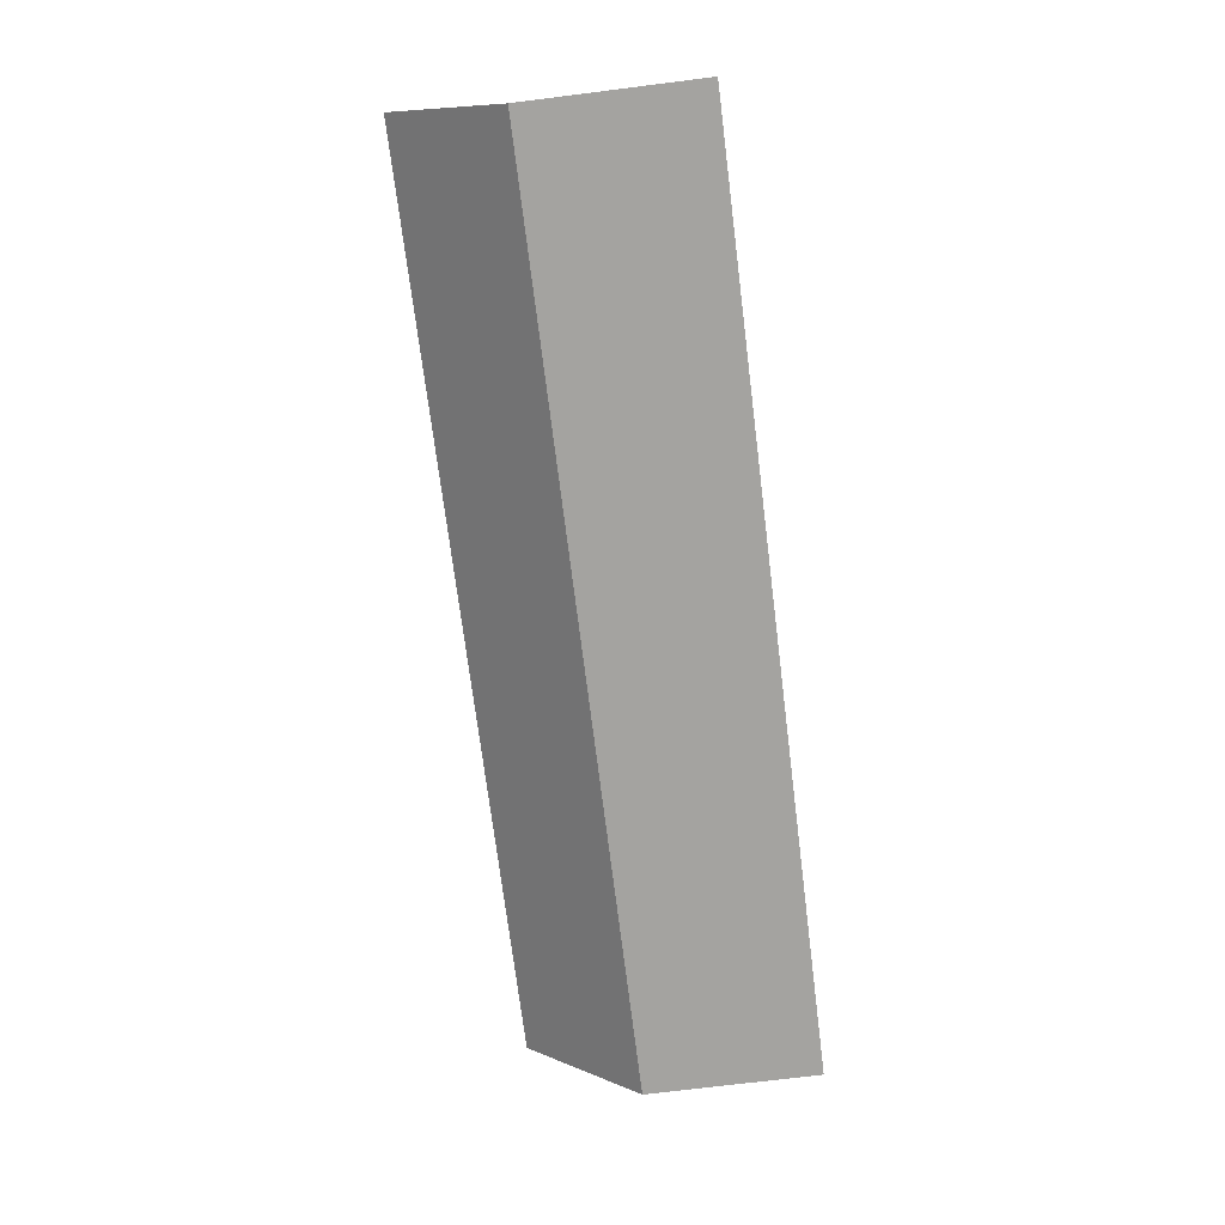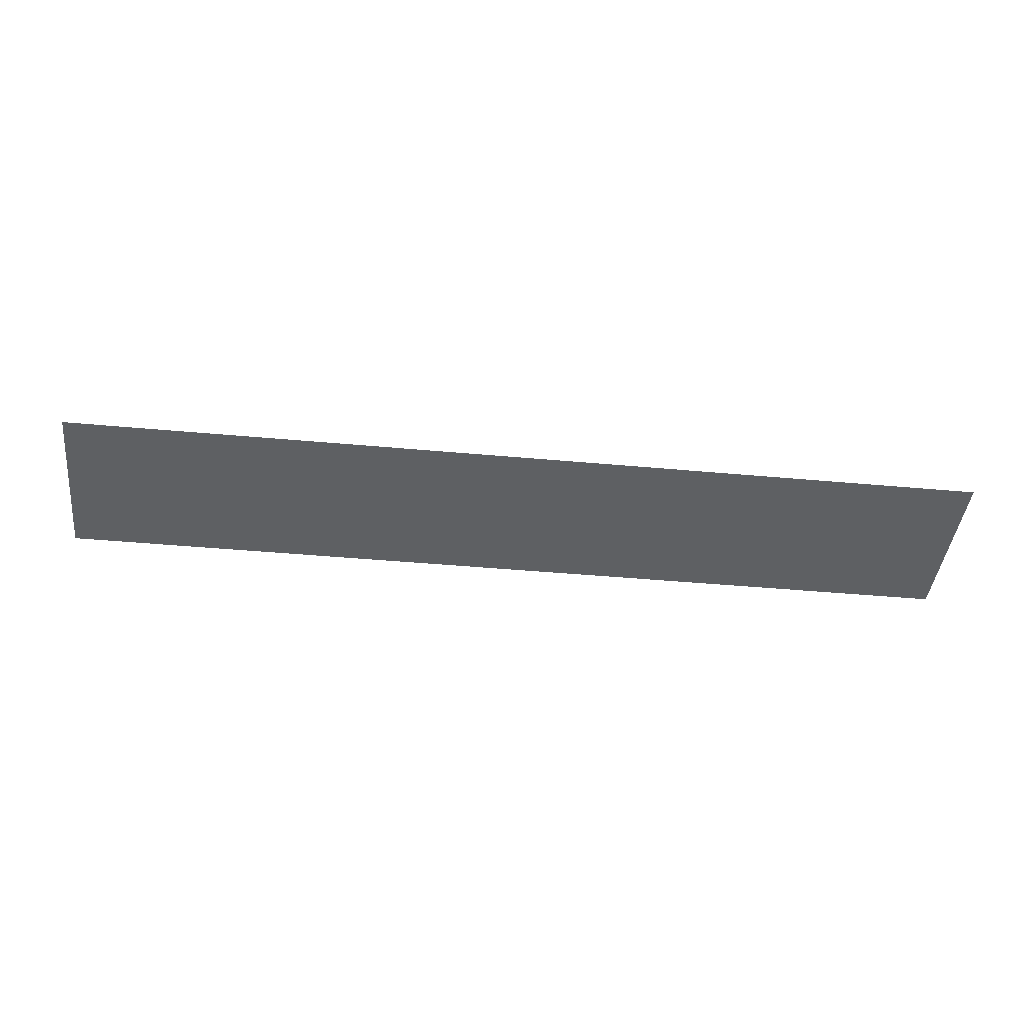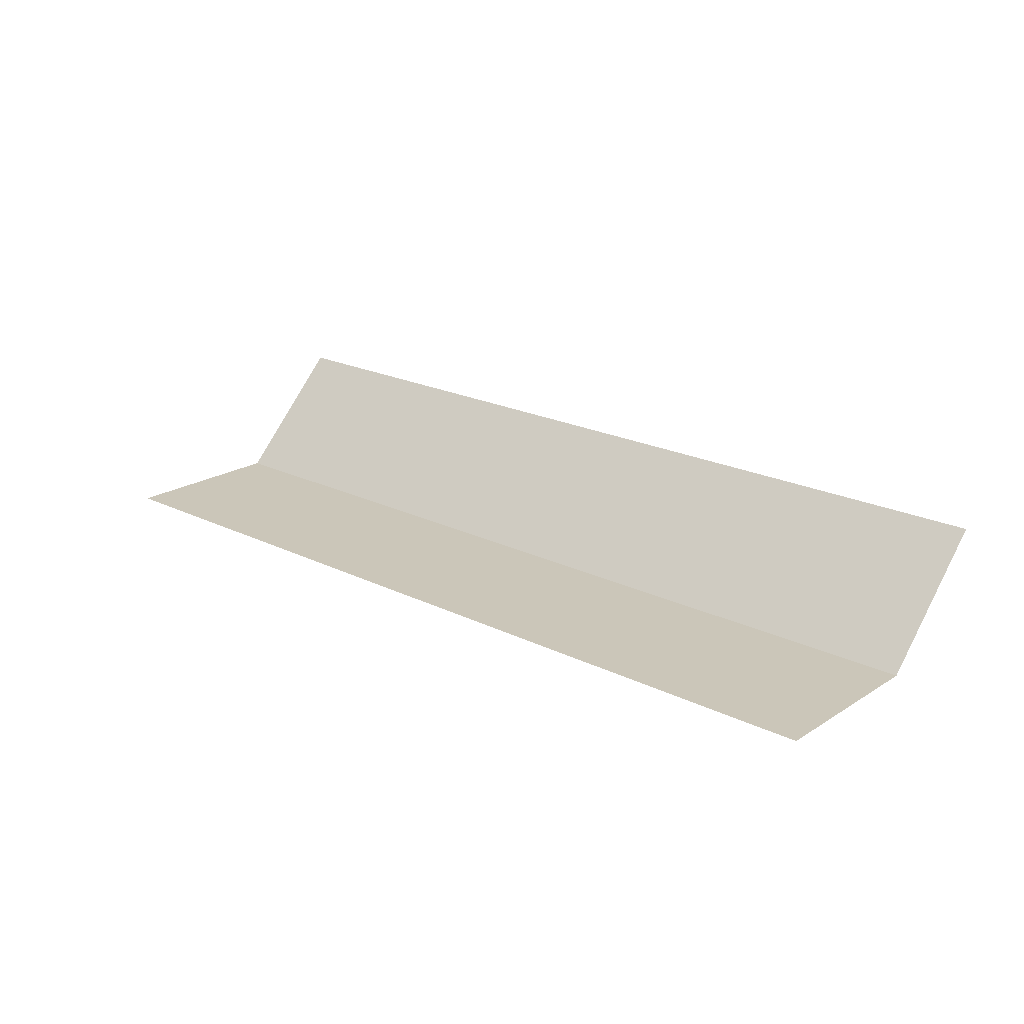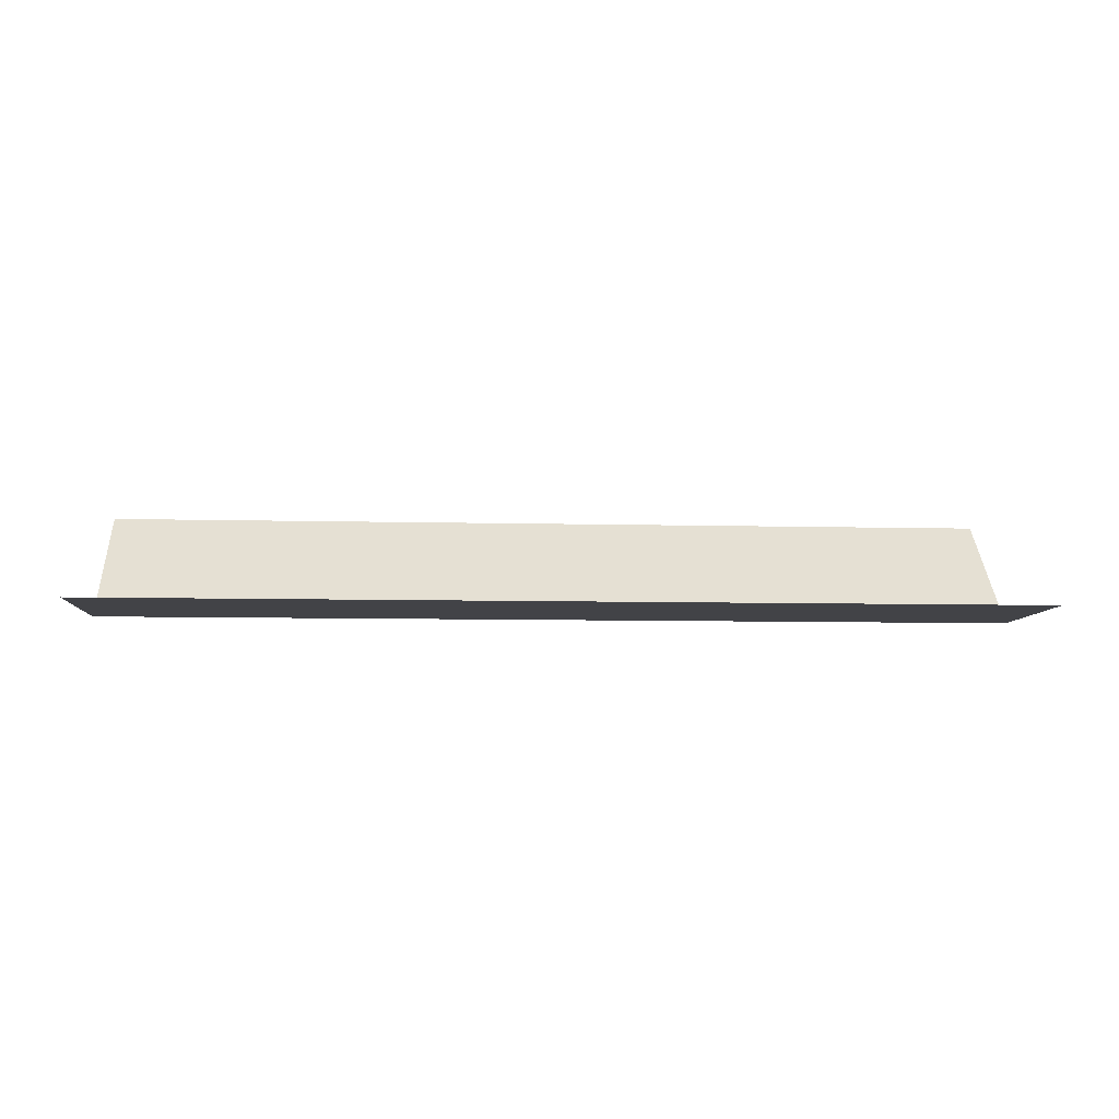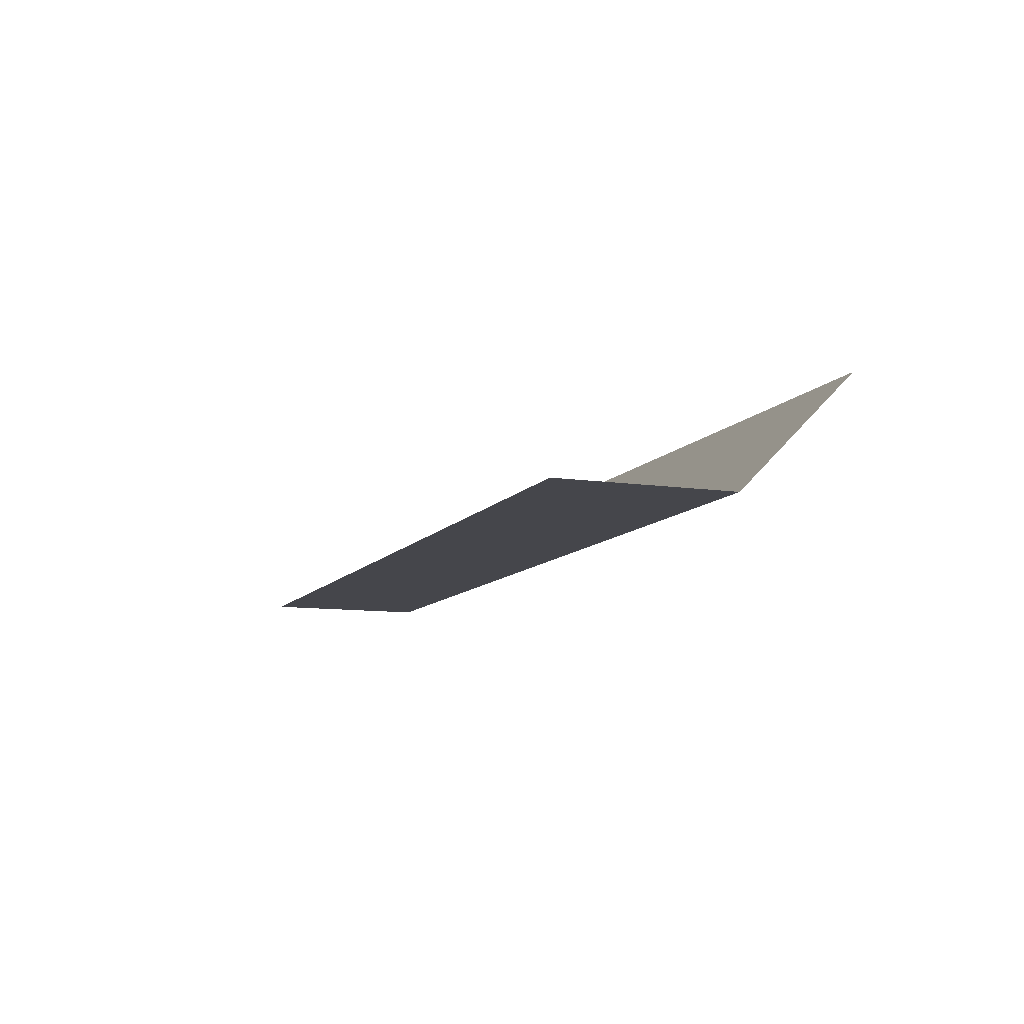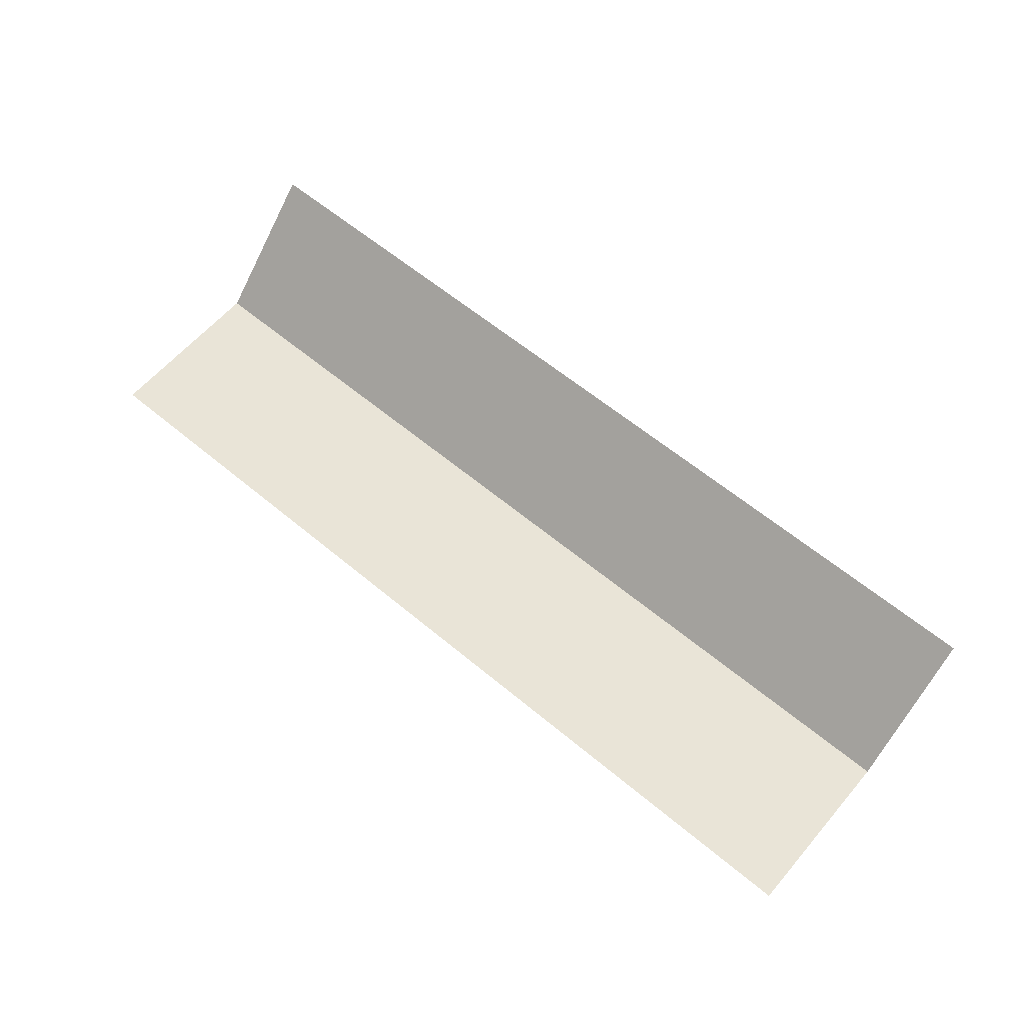
<metadata>
{"format":"obj","ext":"obj","renderer":"f3d","projection":"perspective","resolution":1024,"background":"white","views":[{"elev":-72.9,"azim":97.1,"up":"+Y"},{"elev":-42.5,"azim":173.7,"up":"+Y"},{"elev":20.8,"azim":-138.4,"up":"+Y"},{"elev":-7.5,"azim":175.7,"up":"+Y"},{"elev":-10.1,"azim":-111.0,"up":"+Y"},{"elev":60.9,"azim":-139.6,"up":"+Y"}]}
</metadata>
<code>
o RoofJointLine_Roof_Plain_Cube.001
v 2 5 1e-06
v -2 5 0.75
v -2 5 1e-06
v 2 5.5 1.25
v -2 5.5 1.25
v 2 5 0.75
f 1 2 3
f 6 5 2
f 1 6 2
f 6 4 5

</code>
